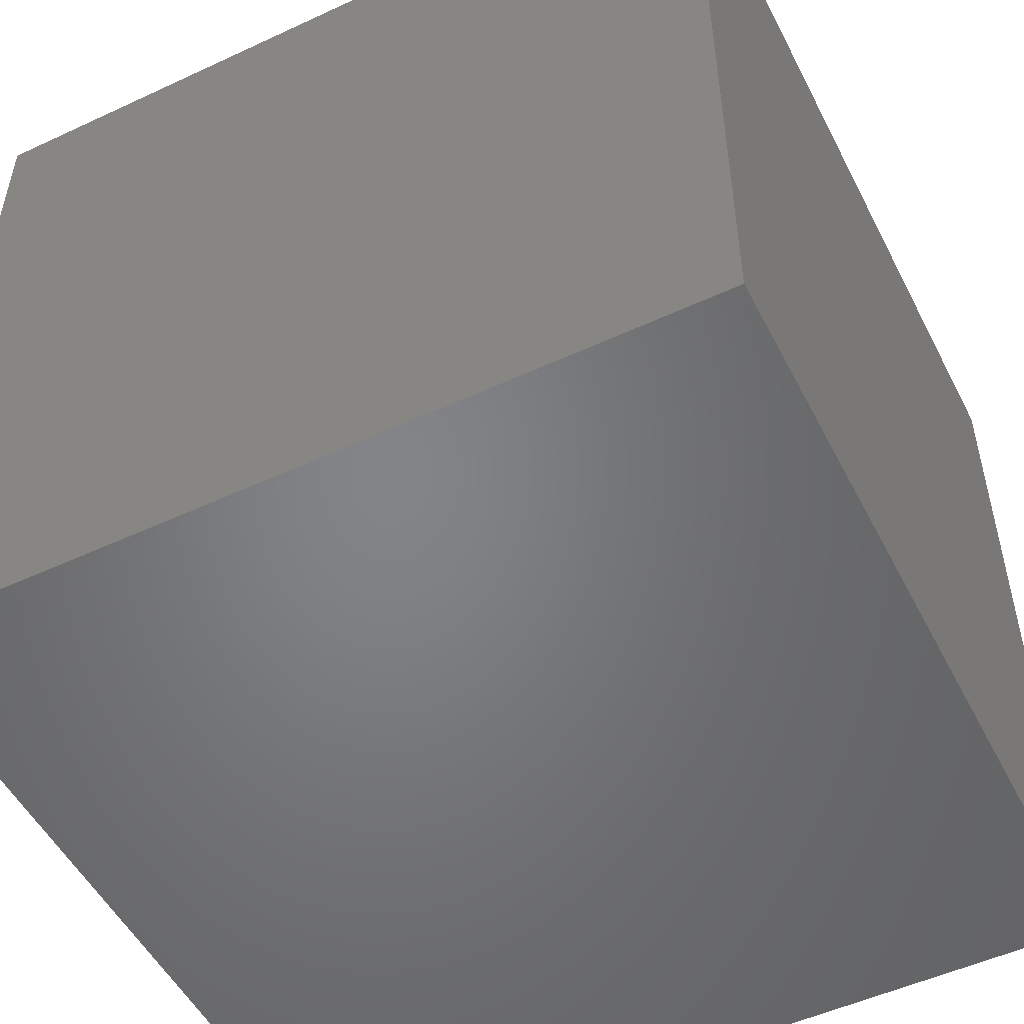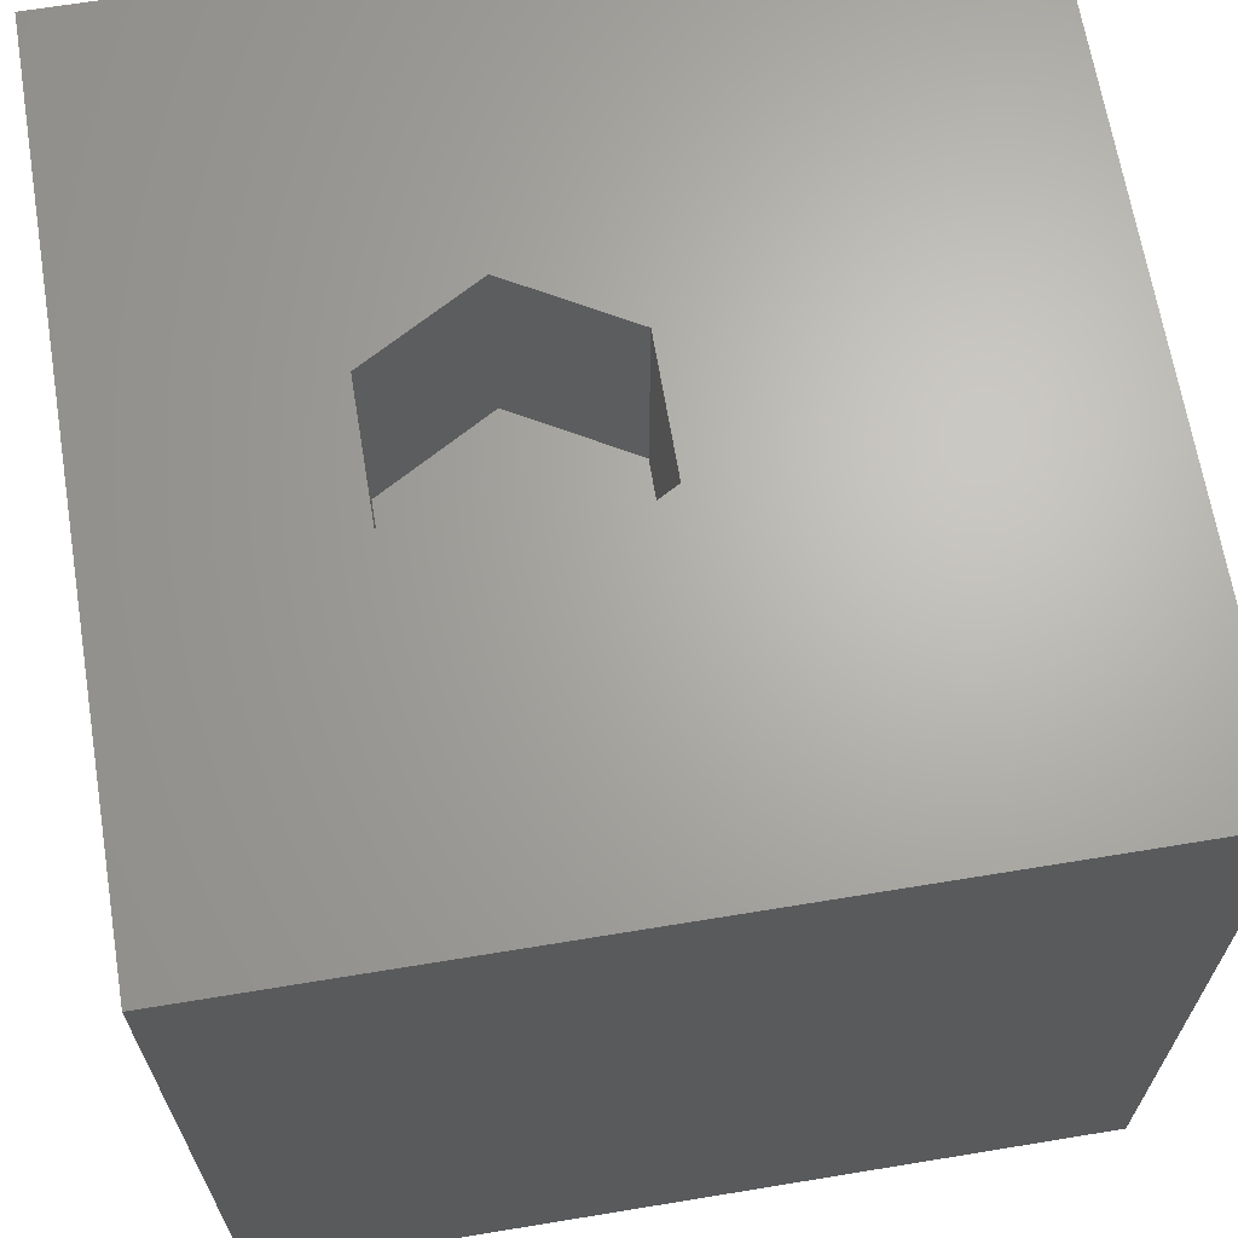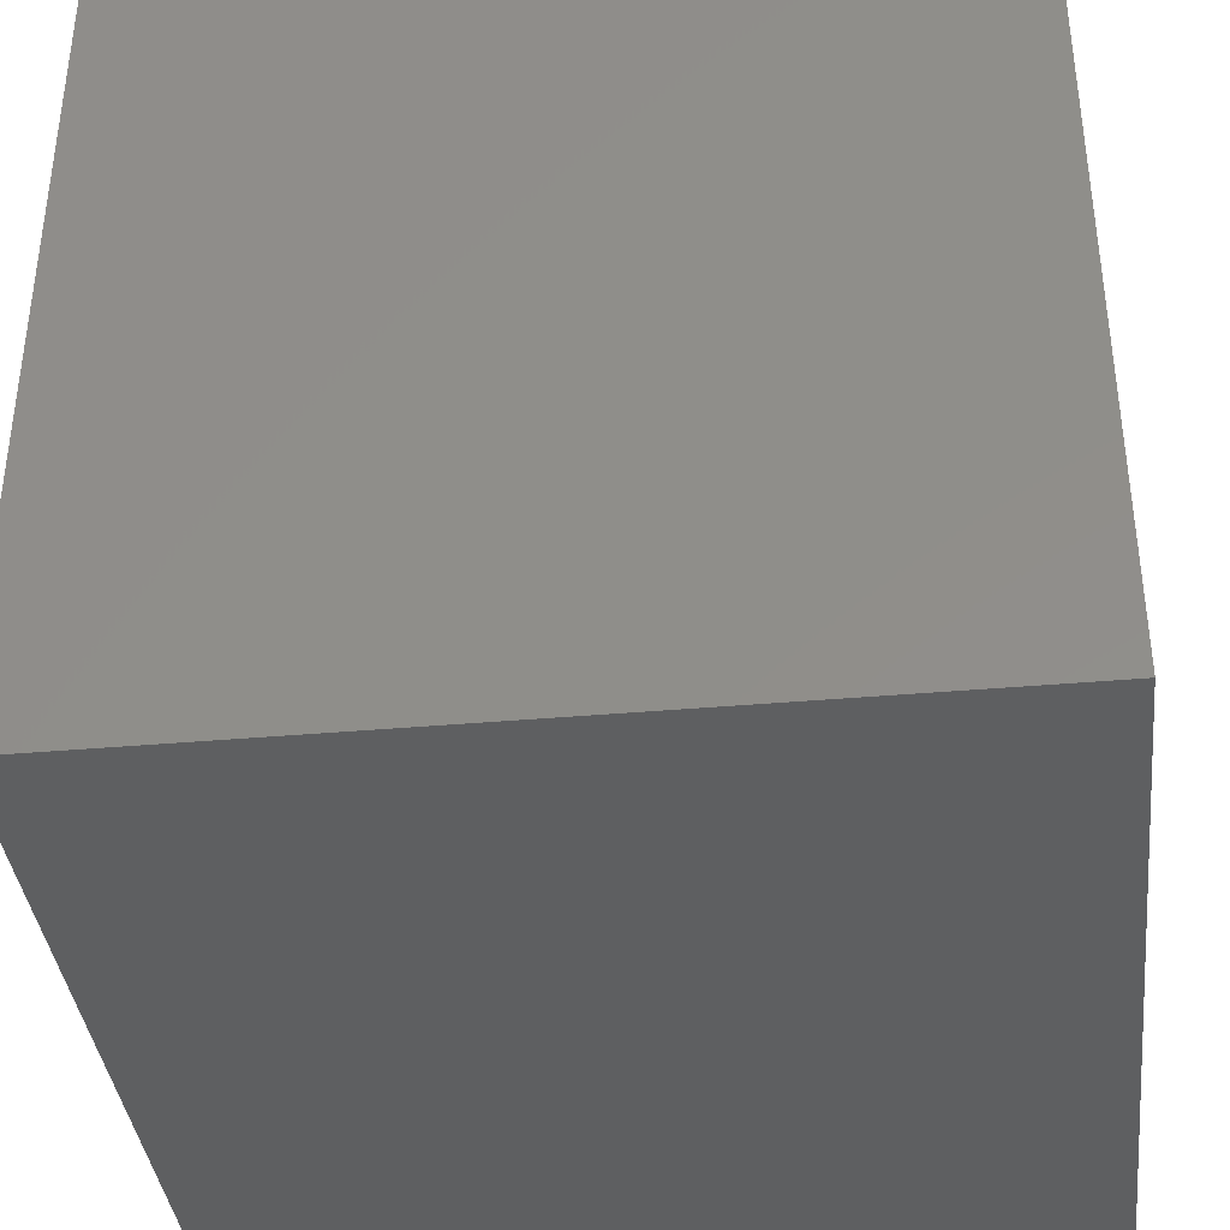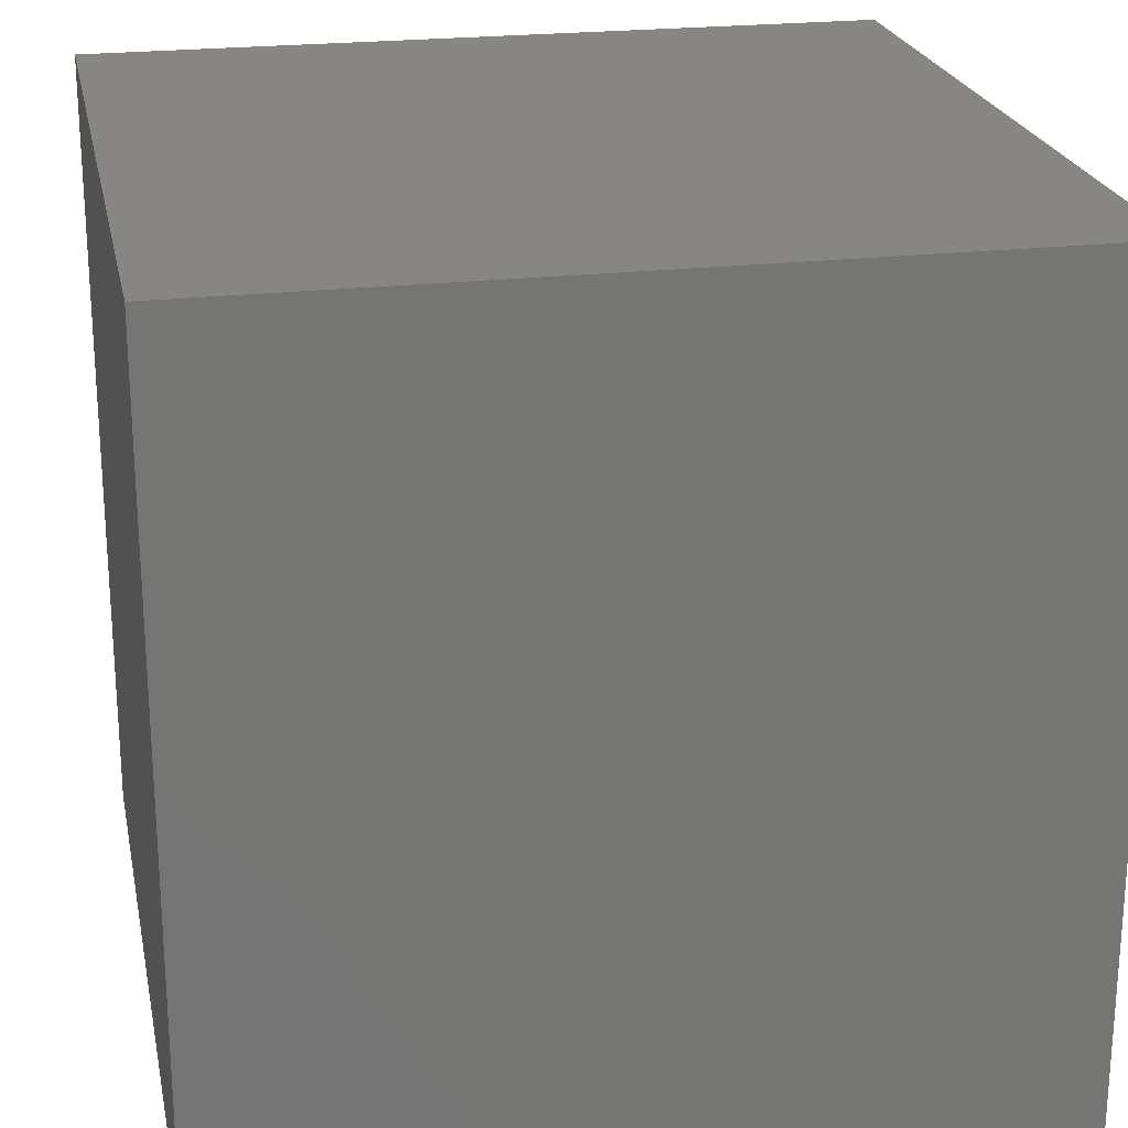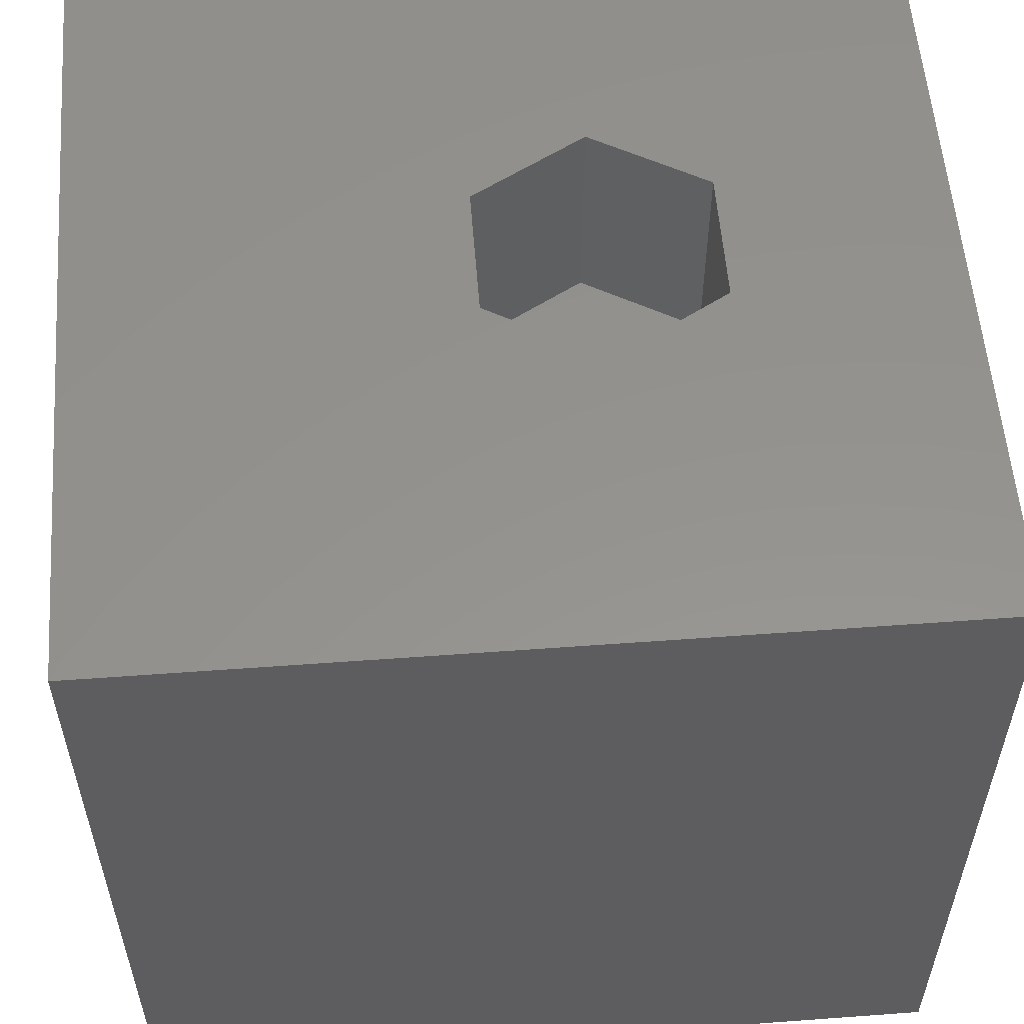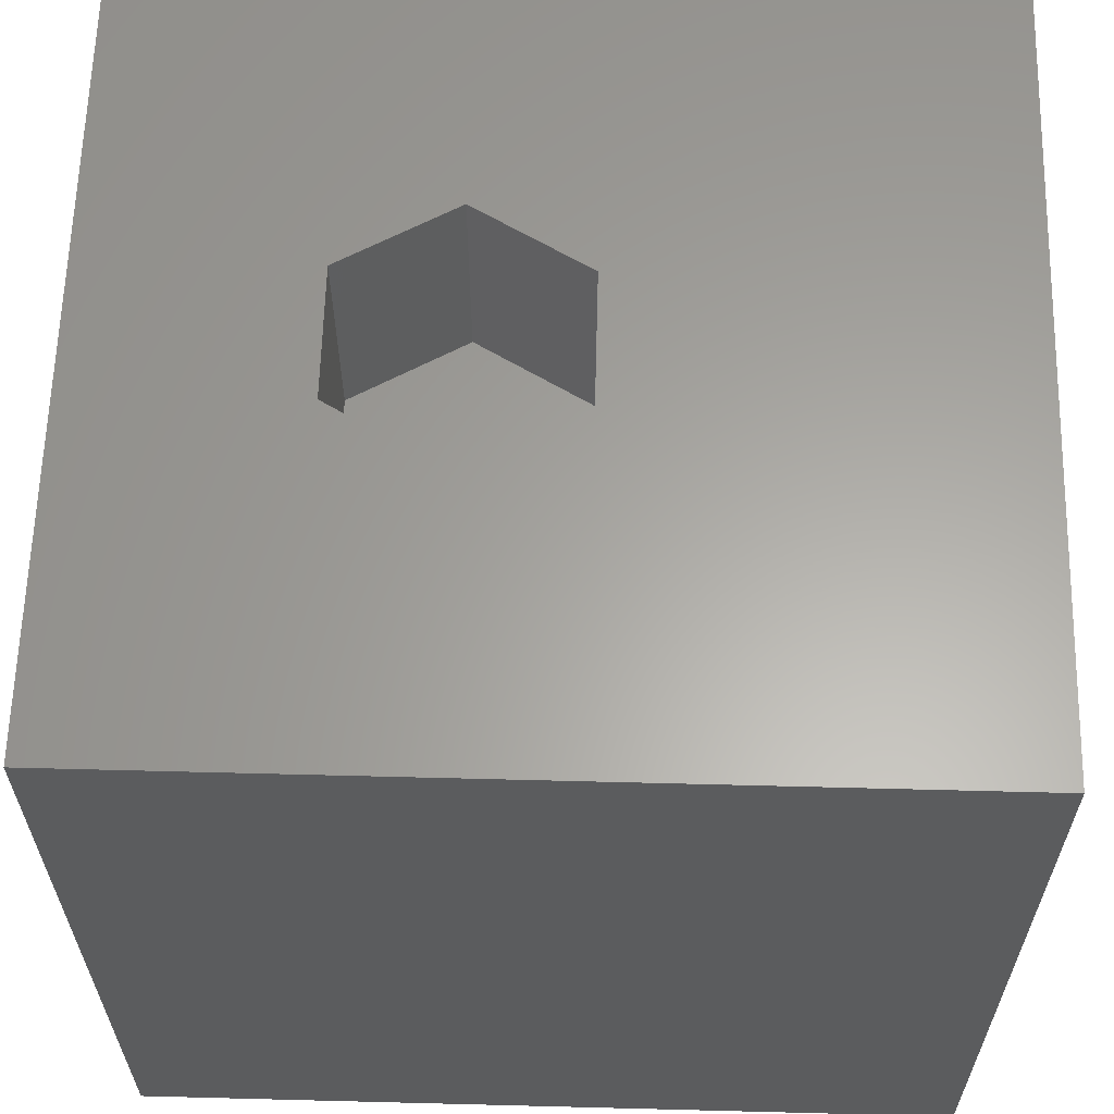
<metadata>
{"format":"stl","ext":"stl","renderer":"f3d","projection":"perspective","resolution":1024,"background":"white","views":[{"elev":-51.8,"azim":-153.3,"up":"+Z"},{"elev":66.3,"azim":80.6,"up":"+Z"},{"elev":-38.2,"azim":-173.6,"up":"+Z"},{"elev":22.7,"azim":-101.3,"up":"+Y"},{"elev":56.2,"azim":-94.4,"up":"+Z"},{"elev":62.0,"azim":91.5,"up":"+Z"}]}
</metadata>
<code>
# stl→obj: 20 verts, 36 faces
v 0 10 10
v 0 10 0
v 0 0 10
v 0 0 0
v 10 10 10
v 6.743 4.026 10
v 10 0 10
v 5.949 2.65 10
v 4.361 2.65 10
v 3.567 4.026 10
v 4.361 5.401 10
v 5.949 5.401 10
v 10 10 0
v 10 0 0
v 3.567 4.026 7.346
v 4.361 5.401 7.346
v 5.949 5.401 7.346
v 6.743 4.026 7.346
v 5.949 2.65 7.346
v 4.361 2.65 7.346
f 1 2 3
f 3 2 4
f 5 6 7
f 7 6 8
f 7 8 3
f 8 9 3
f 3 9 10
f 3 10 1
f 1 10 11
f 1 11 5
f 5 11 12
f 5 12 6
f 13 5 14
f 14 5 7
f 2 13 4
f 4 13 14
f 5 13 1
f 1 13 2
f 14 7 4
f 4 7 3
f 15 16 10
f 10 16 11
f 16 17 11
f 11 17 12
f 17 18 12
f 12 18 6
f 18 19 6
f 6 19 8
f 19 20 8
f 8 20 9
f 20 15 9
f 9 15 10
f 15 20 16
f 16 20 19
f 16 19 17
f 17 19 18

</code>
